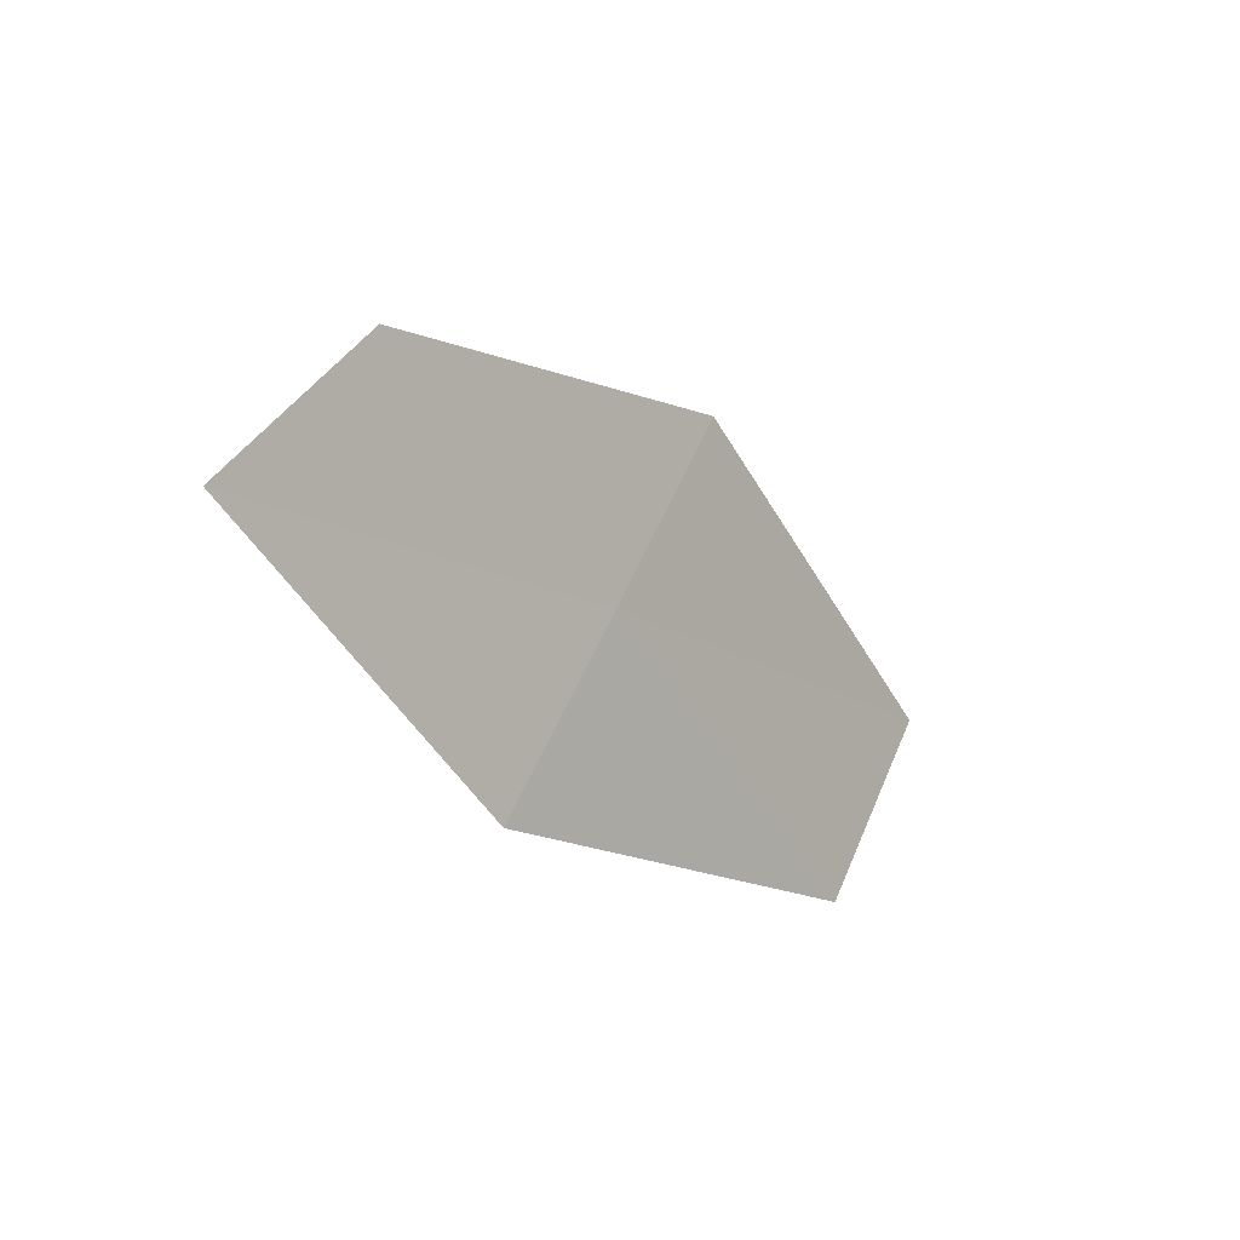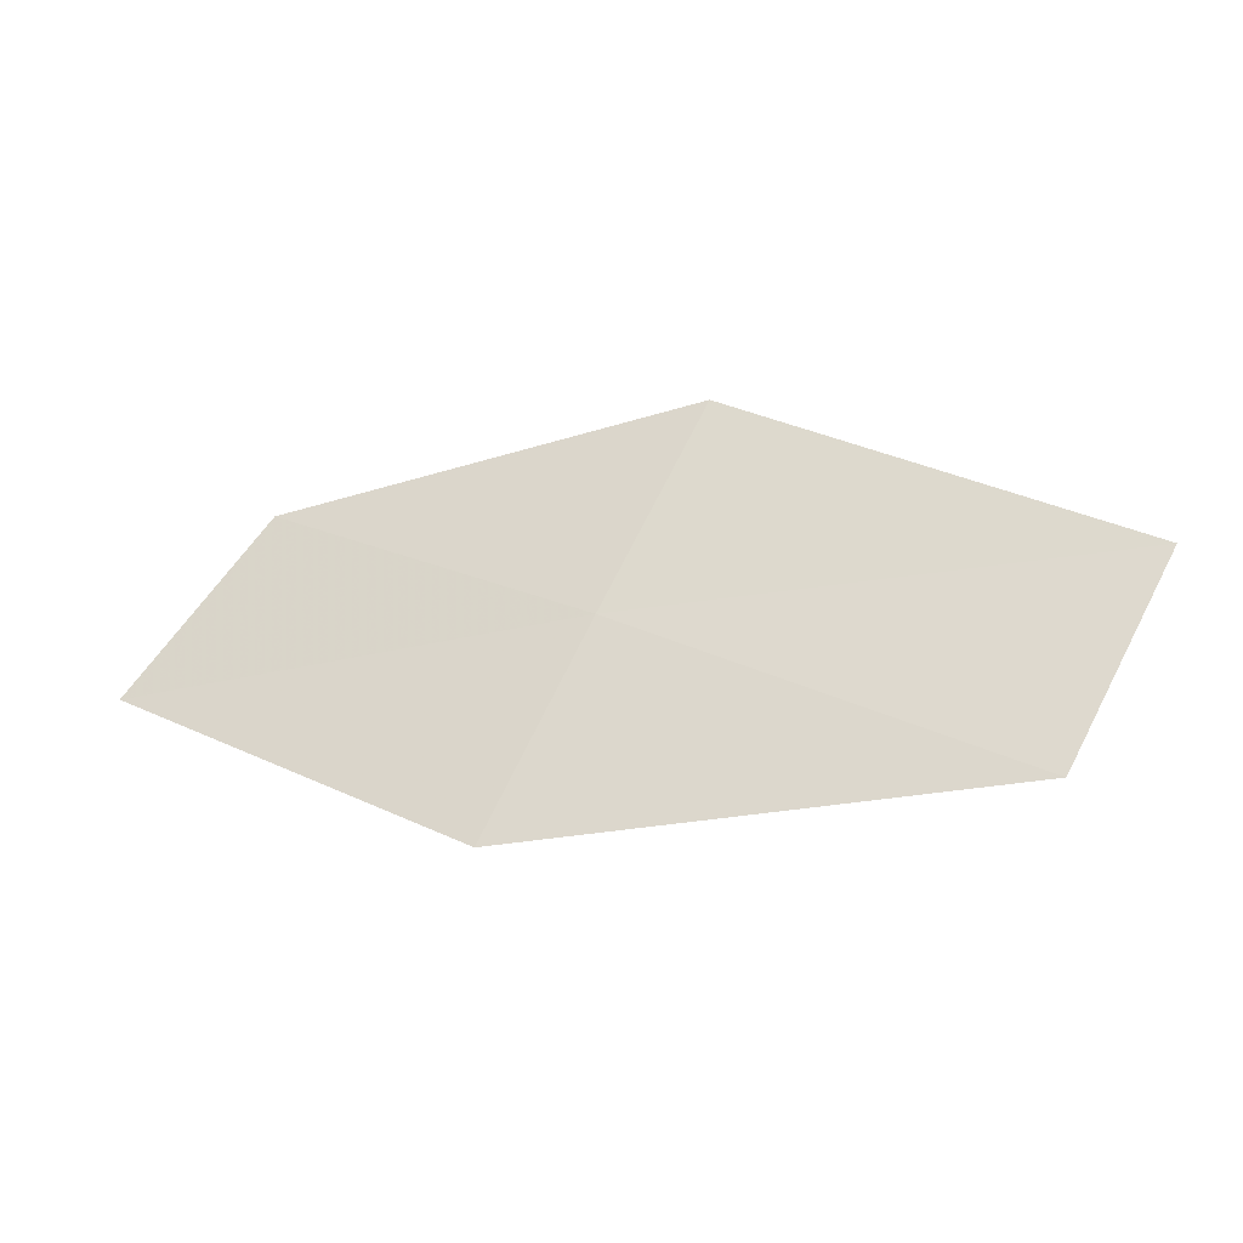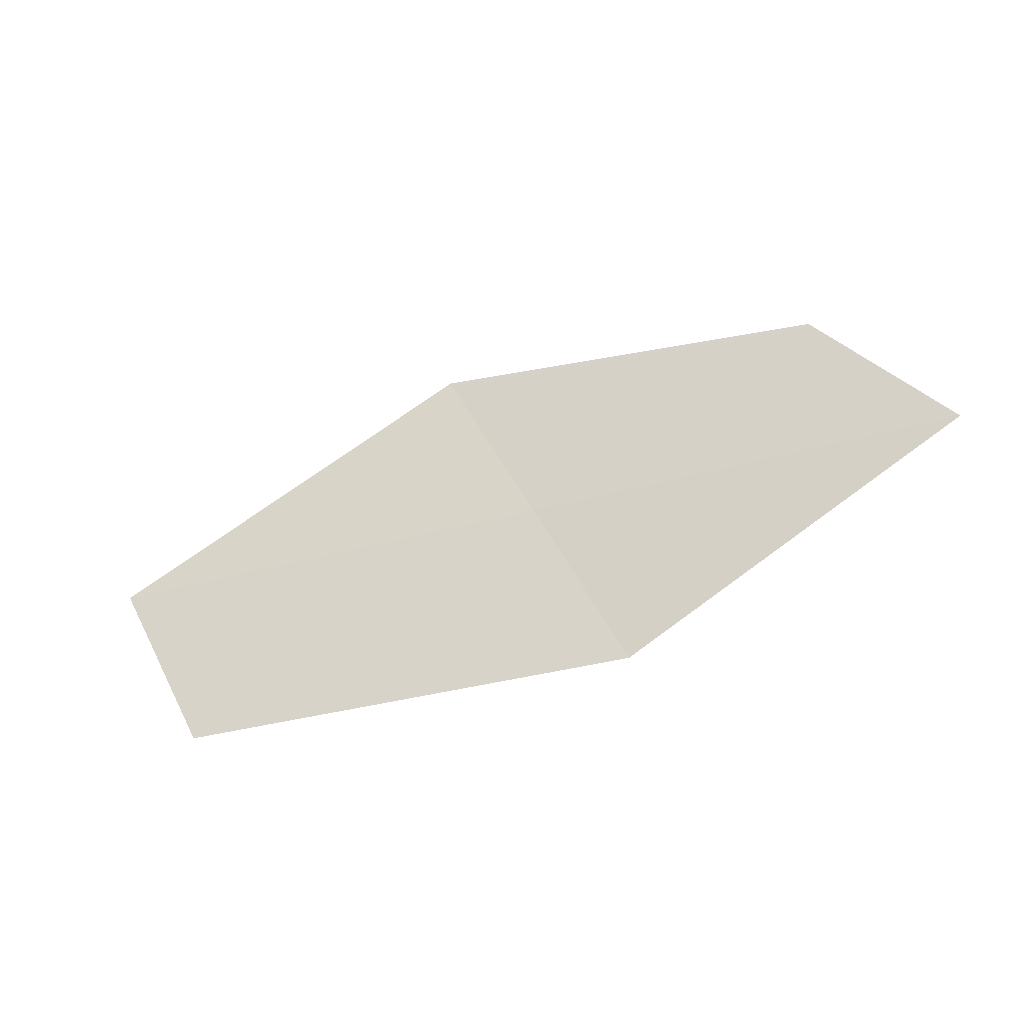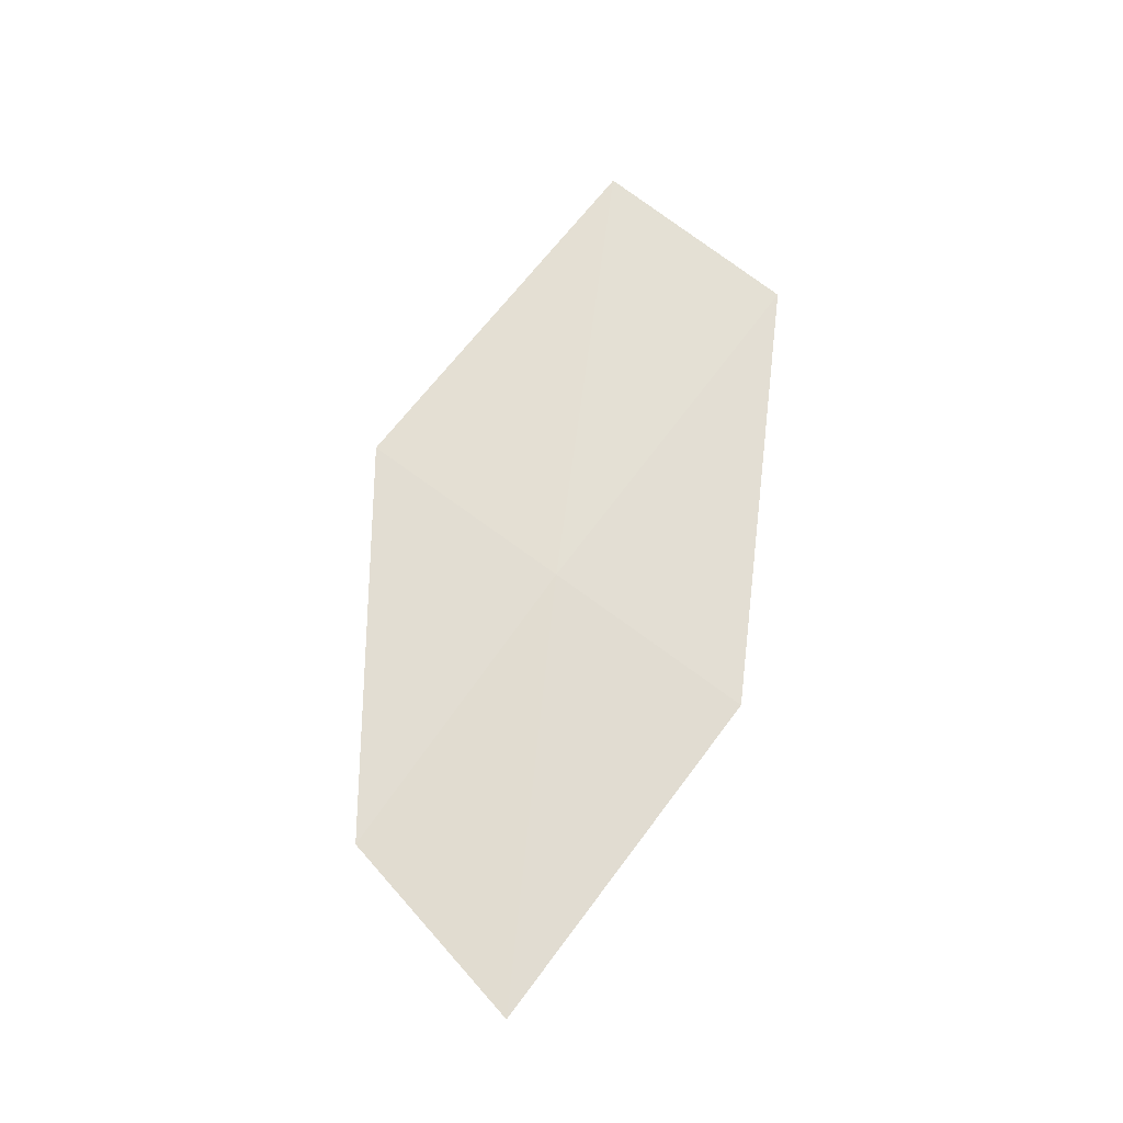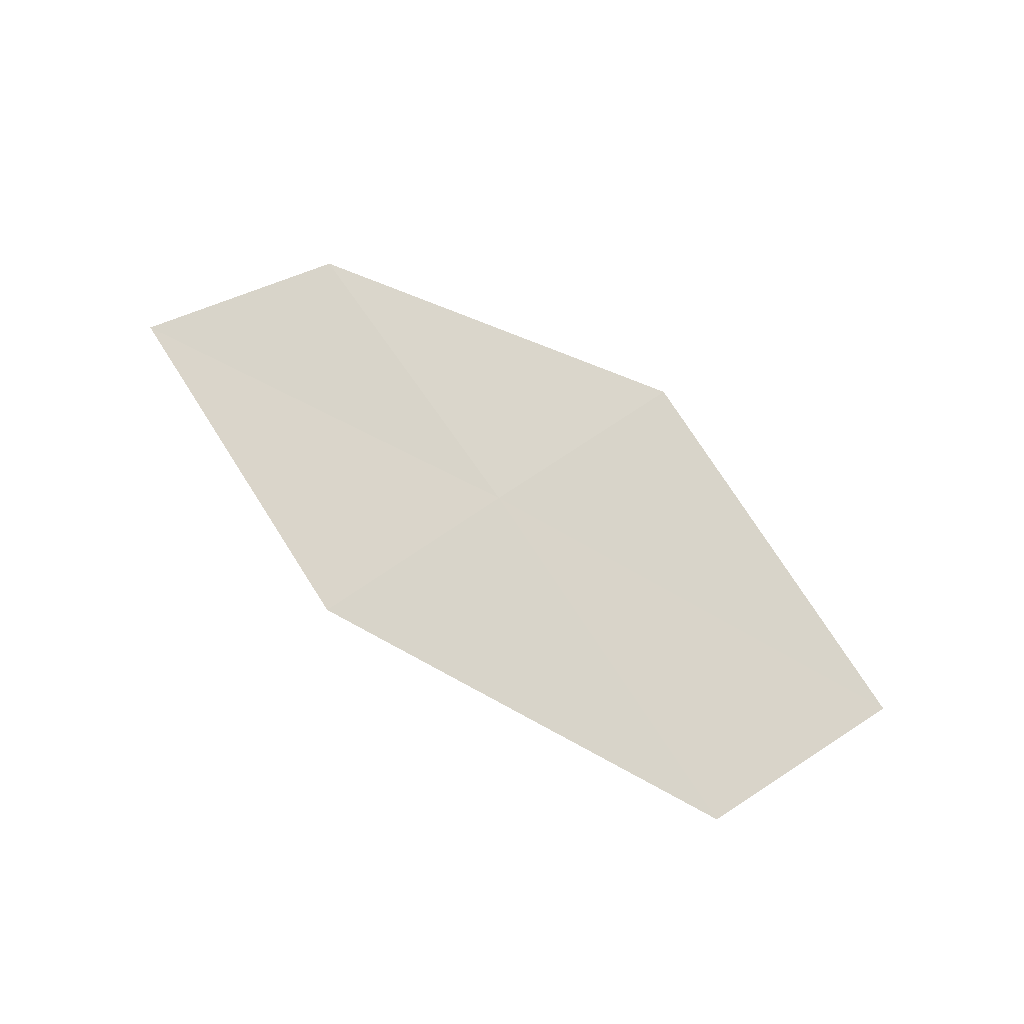
<metadata>
{"format":"obj","ext":"obj","renderer":"f3d","projection":"perspective","resolution":1024,"background":"white","views":[{"elev":-14.9,"azim":-44.0,"up":"+Y"},{"elev":-36.5,"azim":21.8,"up":"+Y"},{"elev":-29.0,"azim":-149.5,"up":"+Y"},{"elev":74.5,"azim":-83.8,"up":"+Z"},{"elev":66.1,"azim":26.3,"up":"+Z"}]}
</metadata>
<code>
v 11.82 -19.61 16.94
v 12.06 -19.19 16.96
v 11.18 -19.27 17.04
v 10.88 -19.62 17.02
v 11.58 -20.04 16.91
v 12.84 -19.64 16.78
v 12.6 -20.05 16.77
f 1 3 4
f 1 6 2
f 1 7 6
f 1 5 7
f 1 2 3
f 1 4 5

</code>
